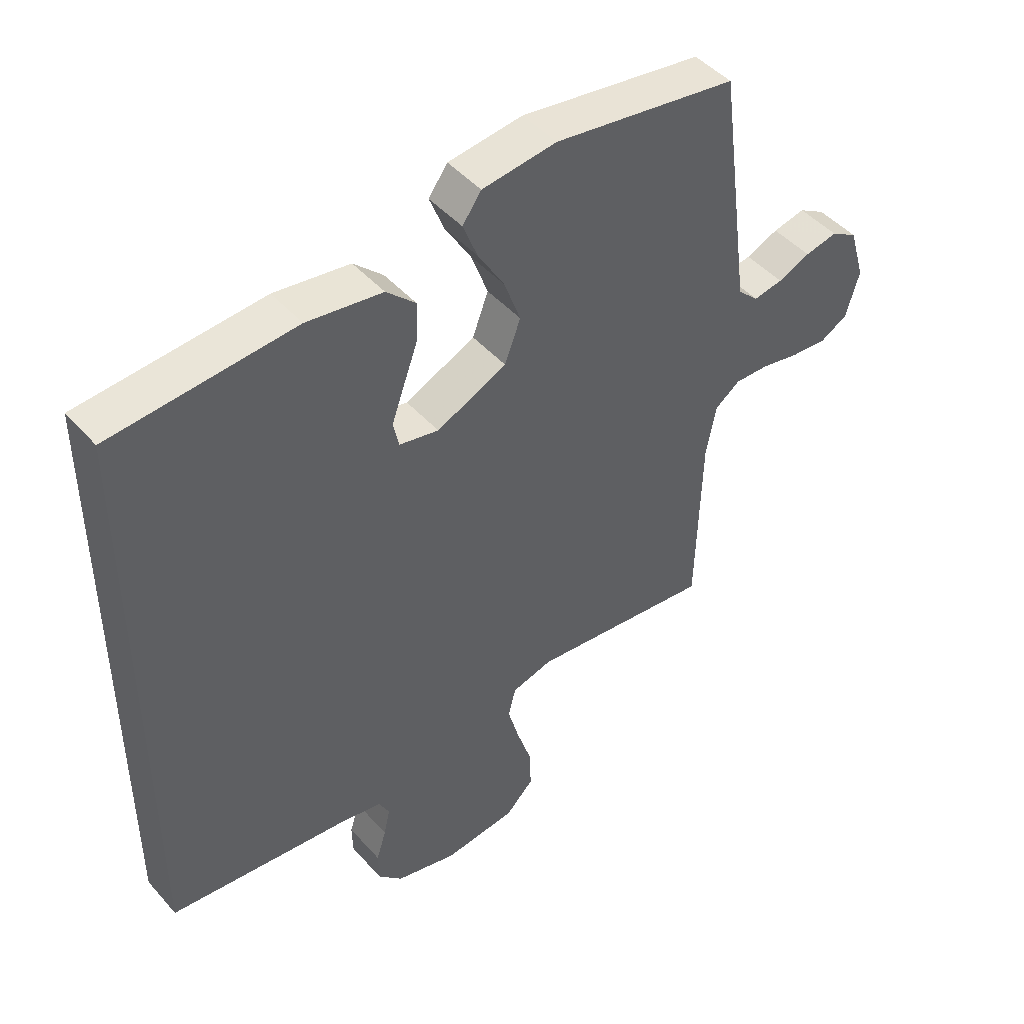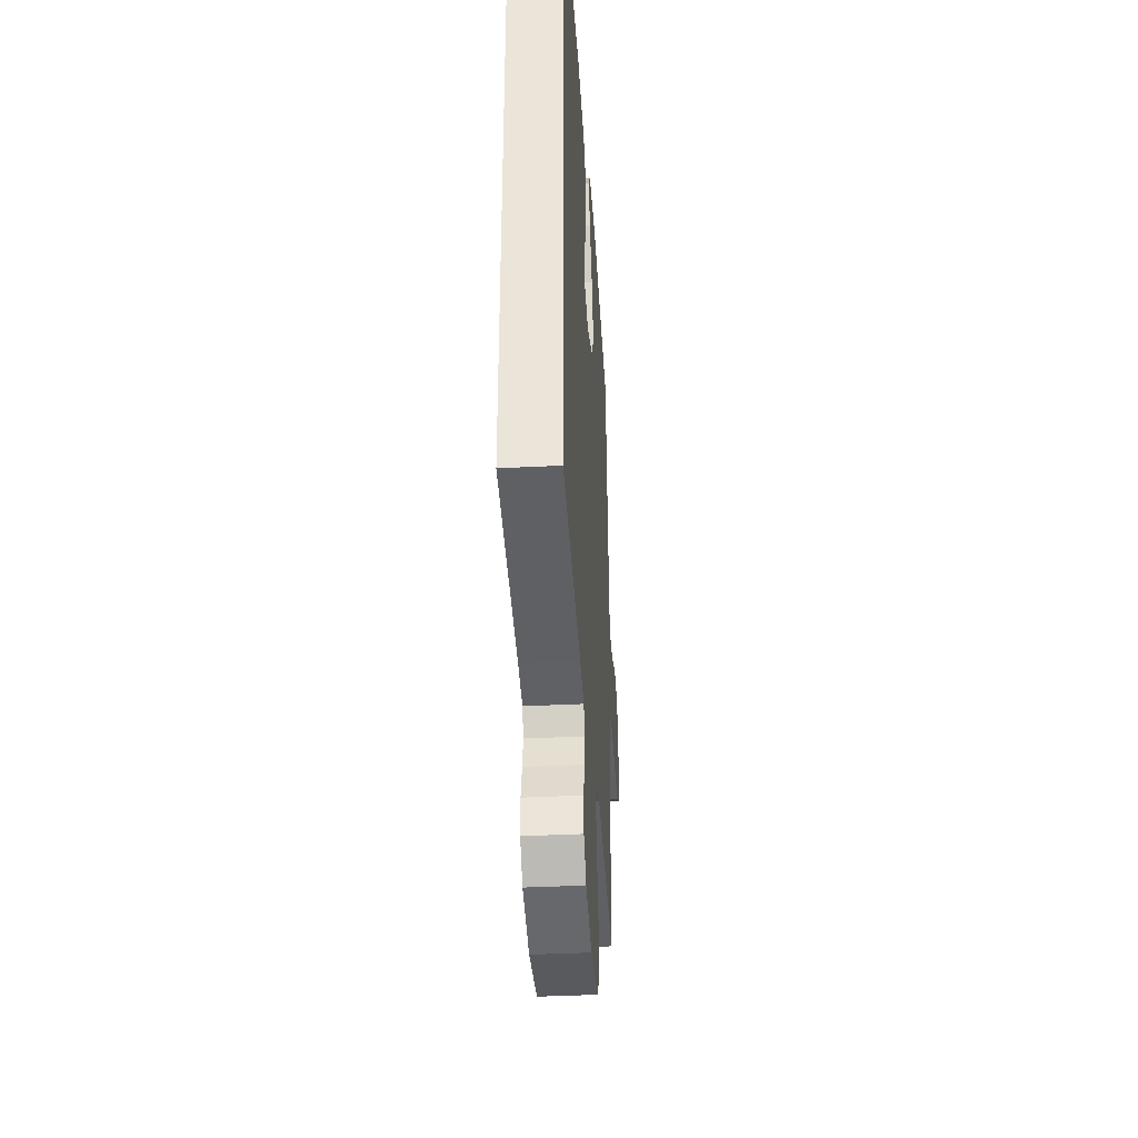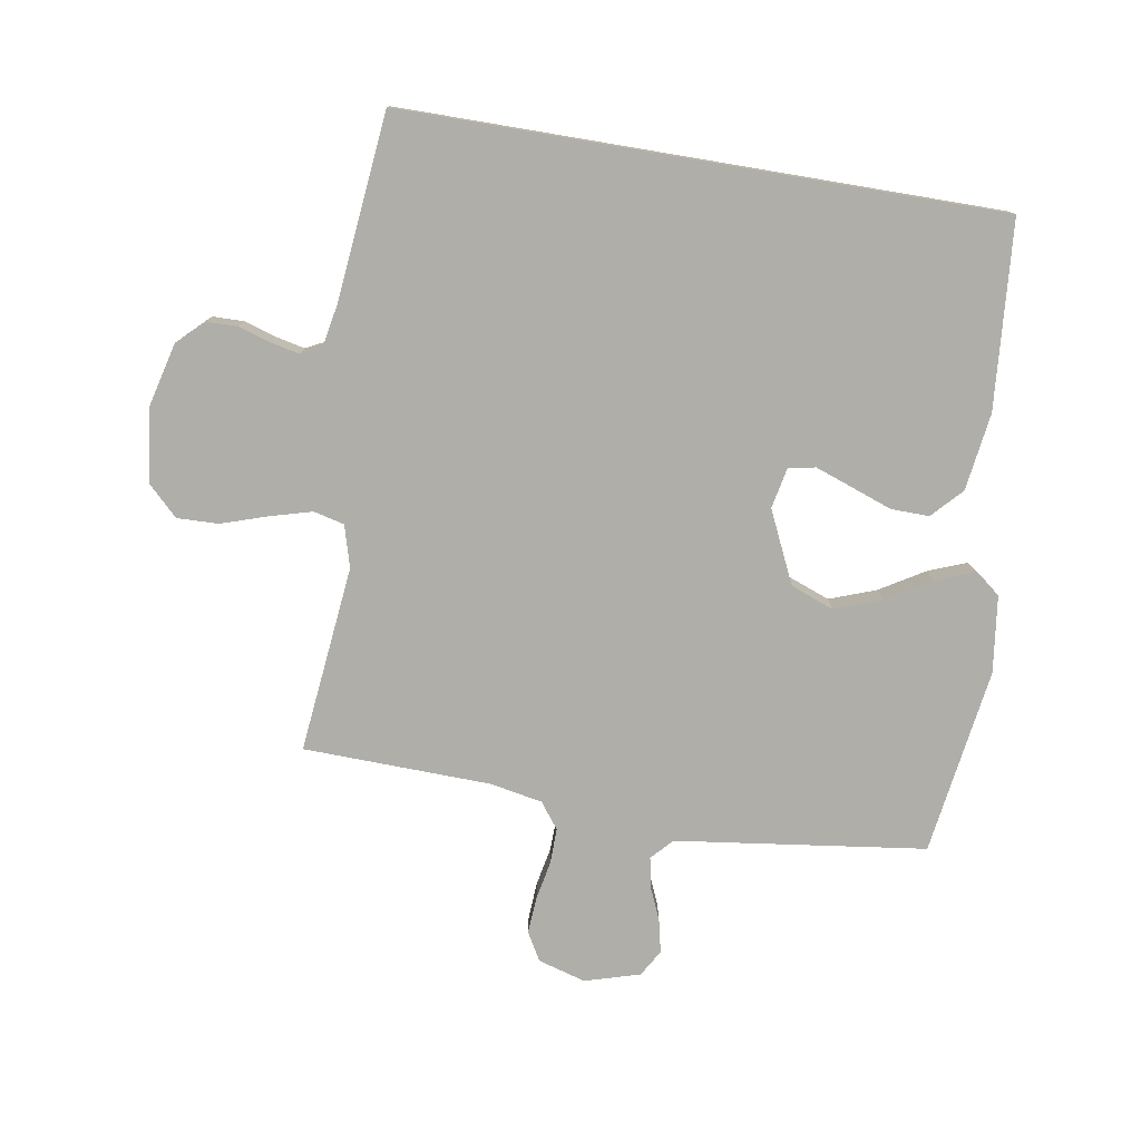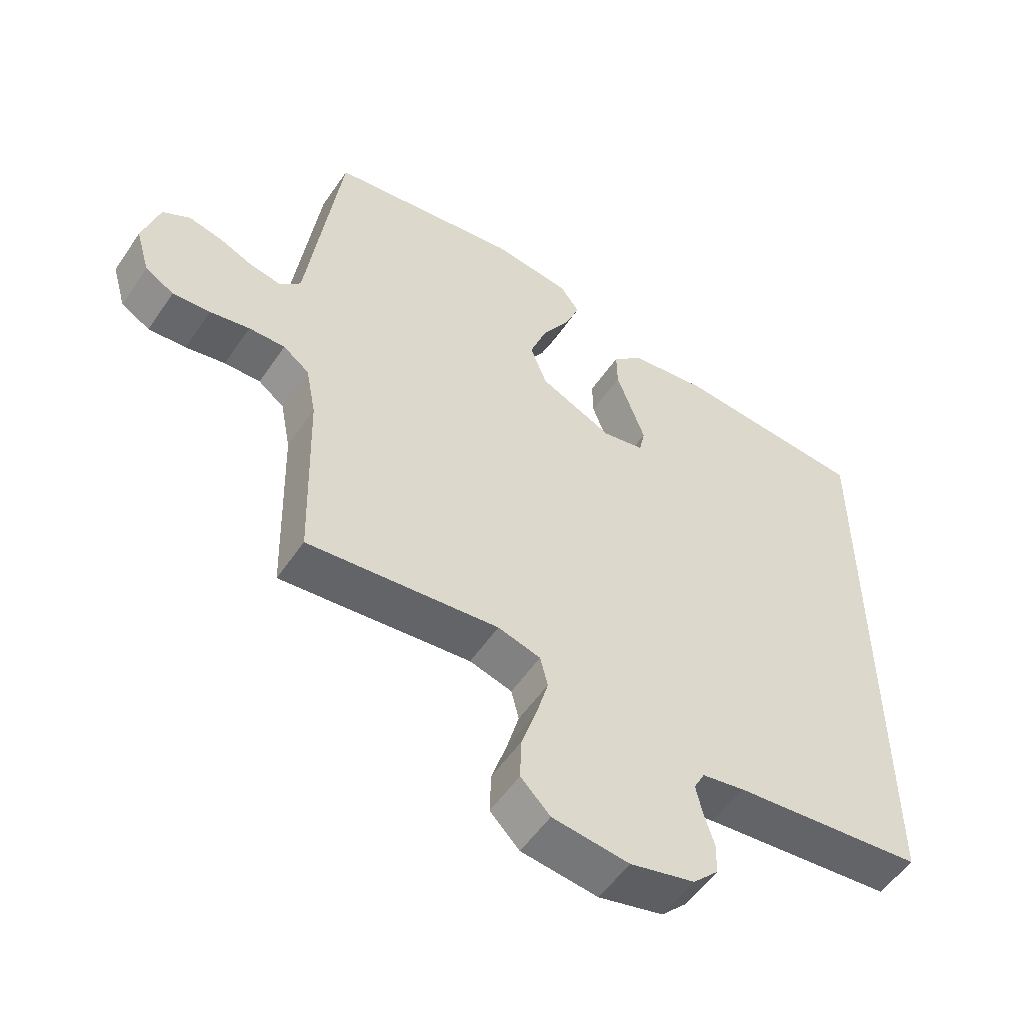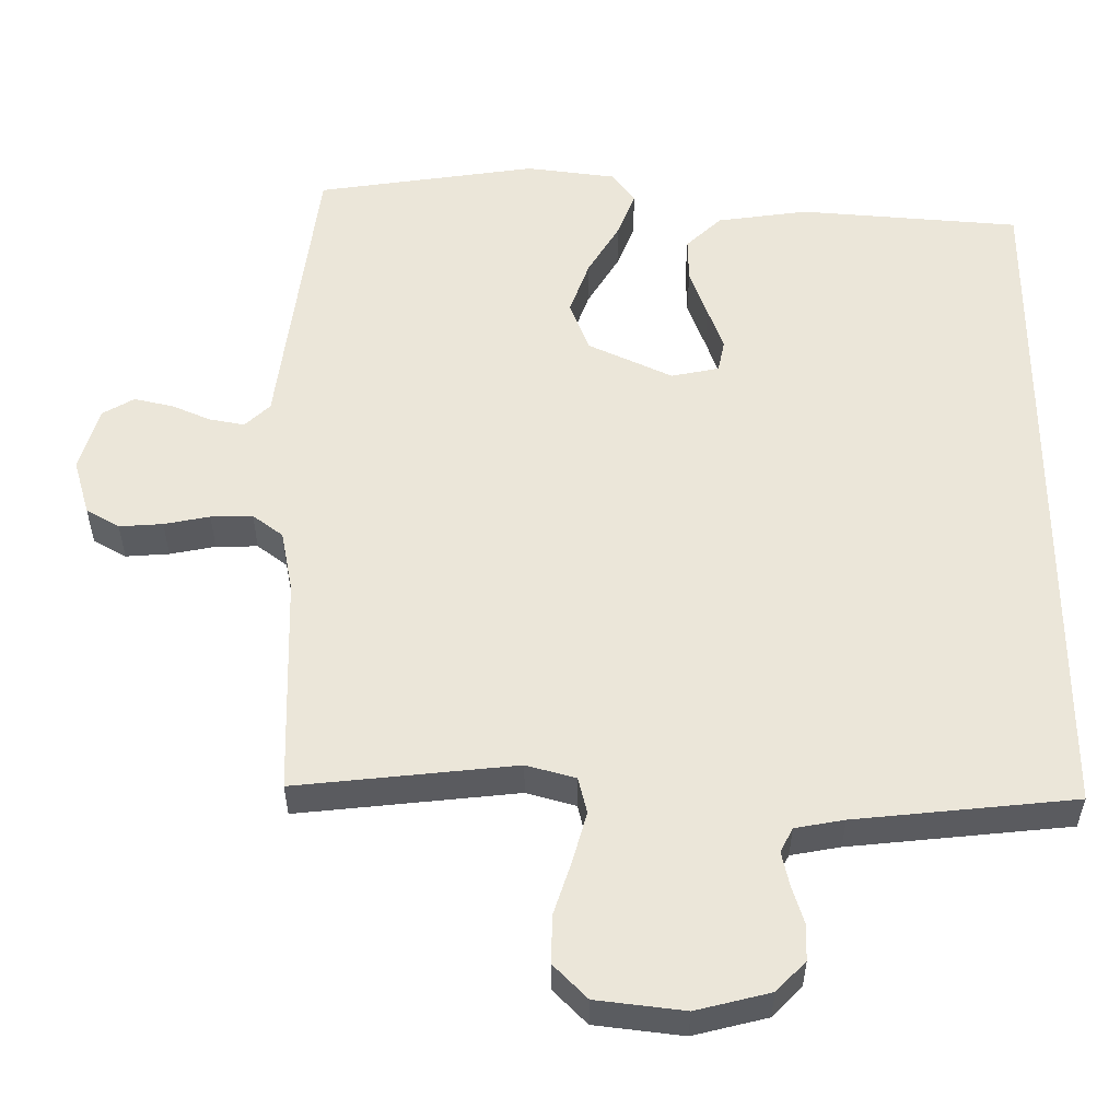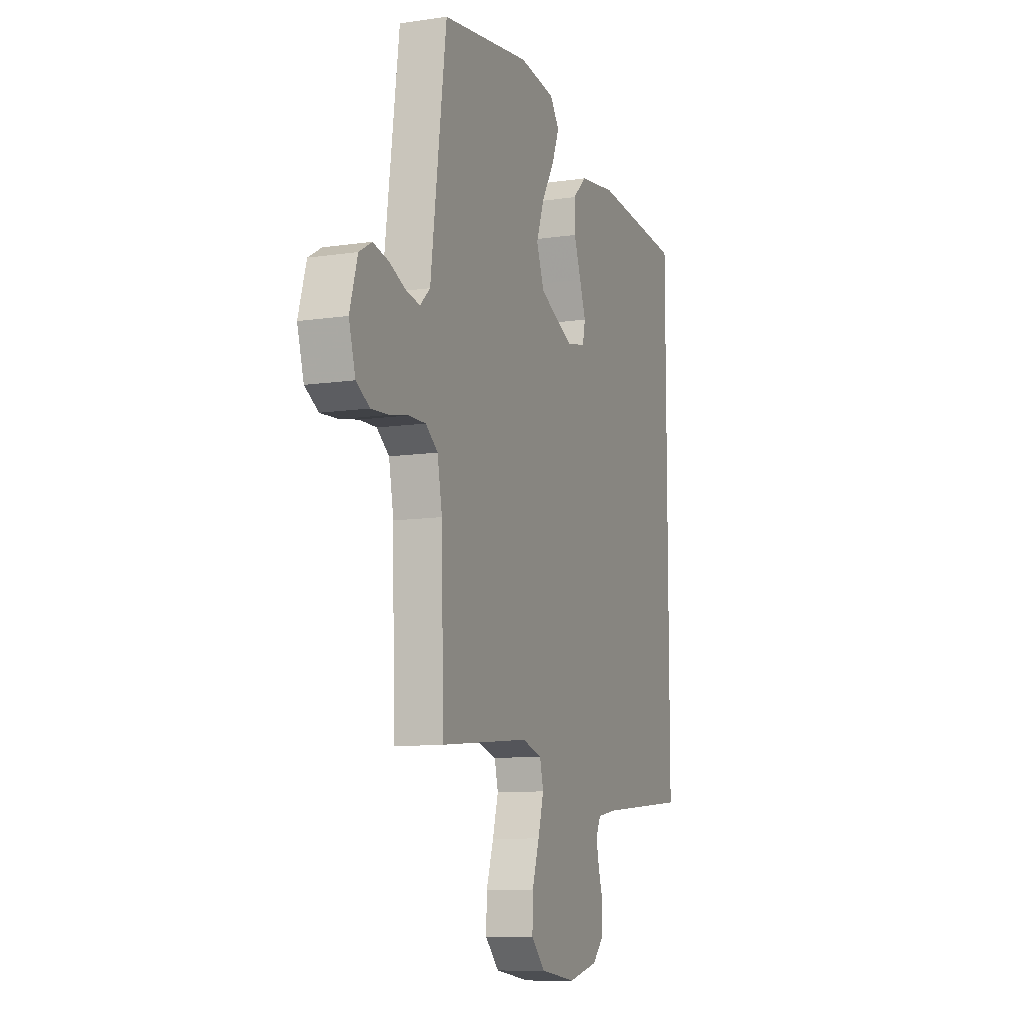
<metadata>
{"format":"obj","ext":"obj","renderer":"f3d","projection":"perspective","resolution":1024,"background":"white","views":[{"elev":46.0,"azim":-38.7,"up":"+Z"},{"elev":-38.6,"azim":-86.4,"up":"+Z"},{"elev":-77.5,"azim":-99.5,"up":"+Y"},{"elev":-54.0,"azim":146.5,"up":"+Z"},{"elev":-34.7,"azim":179.9,"up":"+Z"},{"elev":-10.2,"azim":110.8,"up":"+Z"}]}
</metadata>
<code>
v -0.5 0.07 0.434
v -0.2 0.07 0.459
v -0.076 0.07 0.442
v -0.028 0.07 0.397
v -0.029 0.07 0.336
v -0.053 0.07 0.27
v -0.074 0.07 0.211
v -0.065 0.07 0.168
v 0 0.07 0.155
v 0.115 0.07 0.209
v 0.141 0.07 0.278
v 0.114 0.07 0.352
v 0.071 0.07 0.423
v 0.047 0.07 0.484
v 0.078 0.07 0.527
v 0.2 0.07 0.543
v 0.5 0.07 0.5
v 0.54 0.07 0.2
v 0.553 0.07 0.101
v 0.587 0.07 0.069
v 0.635 0.07 0.078
v 0.688 0.07 0.101
v 0.741 0.07 0.113
v 0.784 0.07 0.088
v 0.81 0.07 0
v 0.788 0.07 -0.076
v 0.743 0.07 -0.102
v 0.684 0.07 -0.098
v 0.622 0.07 -0.086
v 0.565 0.07 -0.085
v 0.524 0.07 -0.116
v 0.508 0.07 -0.2
v 0.5 0.07 -0.5
v 0.2 0.07 -0.469
v 0.133 0.07 -0.488
v 0.121 0.07 -0.537
v 0.14 0.07 -0.605
v 0.164 0.07 -0.678
v 0.166 0.07 -0.744
v 0.12 0.07 -0.791
v 0 0.07 -0.806
v -0.101 0.07 -0.781
v -0.141 0.07 -0.74
v -0.142 0.07 -0.69
v -0.126 0.07 -0.638
v -0.116 0.07 -0.592
v -0.133 0.07 -0.559
v -0.2 0.07 -0.547
v -0.5 0.07 -0.517
v -0.5 0 0.434
v -0.2 0 0.459
v -0.076 0 0.442
v -0.028 0 0.397
v -0.029 0 0.336
v -0.053 0 0.27
v -0.074 0 0.211
v -0.065 0 0.168
v 0 0 0.155
v 0.115 0 0.209
v 0.141 0 0.278
v 0.114 0 0.352
v 0.071 0 0.423
v 0.047 0 0.484
v 0.078 0 0.527
v 0.2 0 0.543
v 0.5 0 0.5
v 0.54 0 0.2
v 0.553 0 0.101
v 0.587 0 0.069
v 0.635 0 0.078
v 0.688 0 0.101
v 0.741 0 0.113
v 0.784 0 0.088
v 0.81 0 0
v 0.788 0 -0.076
v 0.743 0 -0.102
v 0.684 0 -0.098
v 0.622 0 -0.086
v 0.565 0 -0.085
v 0.524 0 -0.116
v 0.508 0 -0.2
v 0.5 0 -0.5
v 0.2 0 -0.469
v 0.133 0 -0.488
v 0.121 0 -0.537
v 0.14 0 -0.605
v 0.164 0 -0.678
v 0.166 0 -0.744
v 0.12 0 -0.791
v 0 0 -0.806
v -0.101 0 -0.781
v -0.141 0 -0.74
v -0.142 0 -0.69
v -0.126 0 -0.638
v -0.116 0 -0.592
v -0.133 0 -0.559
v -0.2 0 -0.547
v -0.5 0 -0.517
f 48 49 1 2
f 47 48 2 3
f 46 47 3
f 42 43 44 45
f 42 45 46
f 37 38 39 40
f 36 37 40 41
f 35 36 41 42
f 32 33 34
f 31 32 34 35
f 26 27 28 29
f 26 29 30
f 25 26 30
f 24 25 30
f 21 22 23 24
f 20 21 24 30
f 19 20 30 31
f 12 13 14 15
f 11 12 15 16
f 3 4 5 6
f 3 6 7
f 46 3 7
f 35 42 46
f 11 16 17 18
f 10 11 18 19
f 9 10 19 31
f 46 7 8
f 31 35 46
f 8 9 31 46
f 51 50 98 97
f 52 51 97 96
f 52 96 95
f 94 93 92 91
f 95 94 91
f 89 88 87 86
f 90 89 86 85
f 91 90 85 84
f 83 82 81
f 84 83 81 80
f 78 77 76 75
f 79 78 75
f 79 75 74
f 79 74 73
f 73 72 71 70
f 79 73 70 69
f 80 79 69 68
f 64 63 62 61
f 65 64 61 60
f 55 54 53 52
f 56 55 52
f 56 52 95
f 95 91 84
f 67 66 65 60
f 68 67 60 59
f 80 68 59 58
f 57 56 95
f 95 84 80
f 95 80 58 57
f 1 50 51 2
f 2 51 52 3
f 3 52 53 4
f 4 53 54 5
f 5 54 55 6
f 6 55 56 7
f 7 56 57 8
f 8 57 58 9
f 9 58 59 10
f 10 59 60 11
f 11 60 61 12
f 12 61 62 13
f 13 62 63 14
f 14 63 64 15
f 15 64 65 16
f 16 65 66 17
f 17 66 67 18
f 18 67 68 19
f 19 68 69 20
f 20 69 70 21
f 21 70 71 22
f 22 71 72 23
f 23 72 73 24
f 24 73 74 25
f 25 74 75 26
f 26 75 76 27
f 27 76 77 28
f 28 77 78 29
f 29 78 79 30
f 30 79 80 31
f 31 80 81 32
f 32 81 82 33
f 33 82 83 34
f 34 83 84 35
f 35 84 85 36
f 36 85 86 37
f 37 86 87 38
f 38 87 88 39
f 39 88 89 40
f 40 89 90 41
f 41 90 91 42
f 42 91 92 43
f 43 92 93 44
f 44 93 94 45
f 45 94 95 46
f 46 95 96 47
f 47 96 97 48
f 48 97 98 49
f 49 98 50 1

</code>
